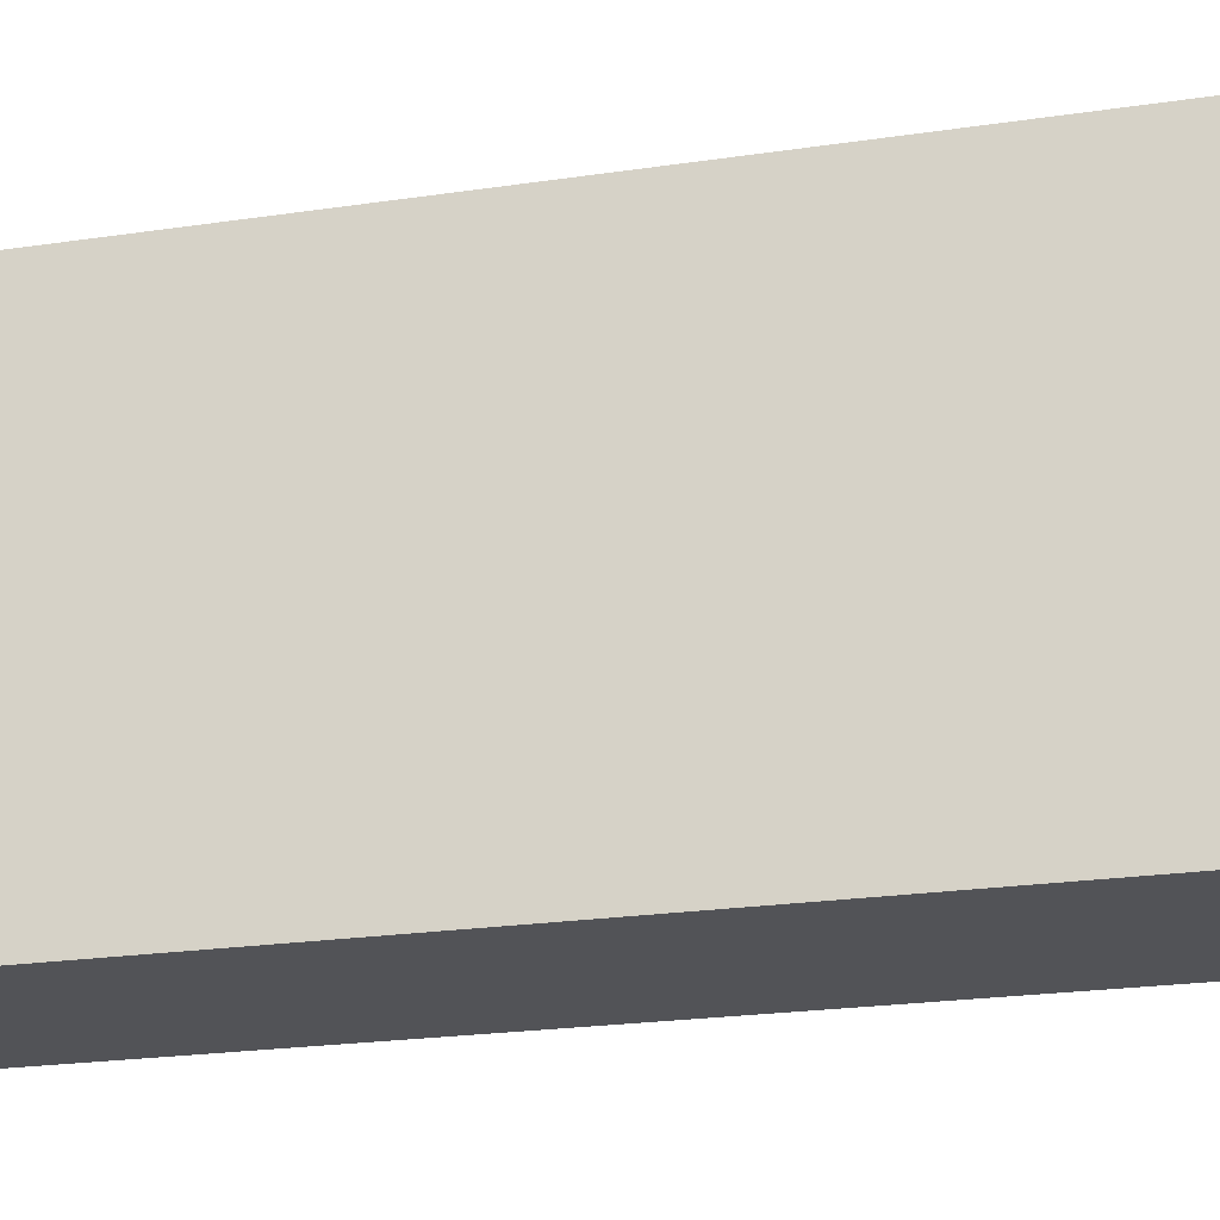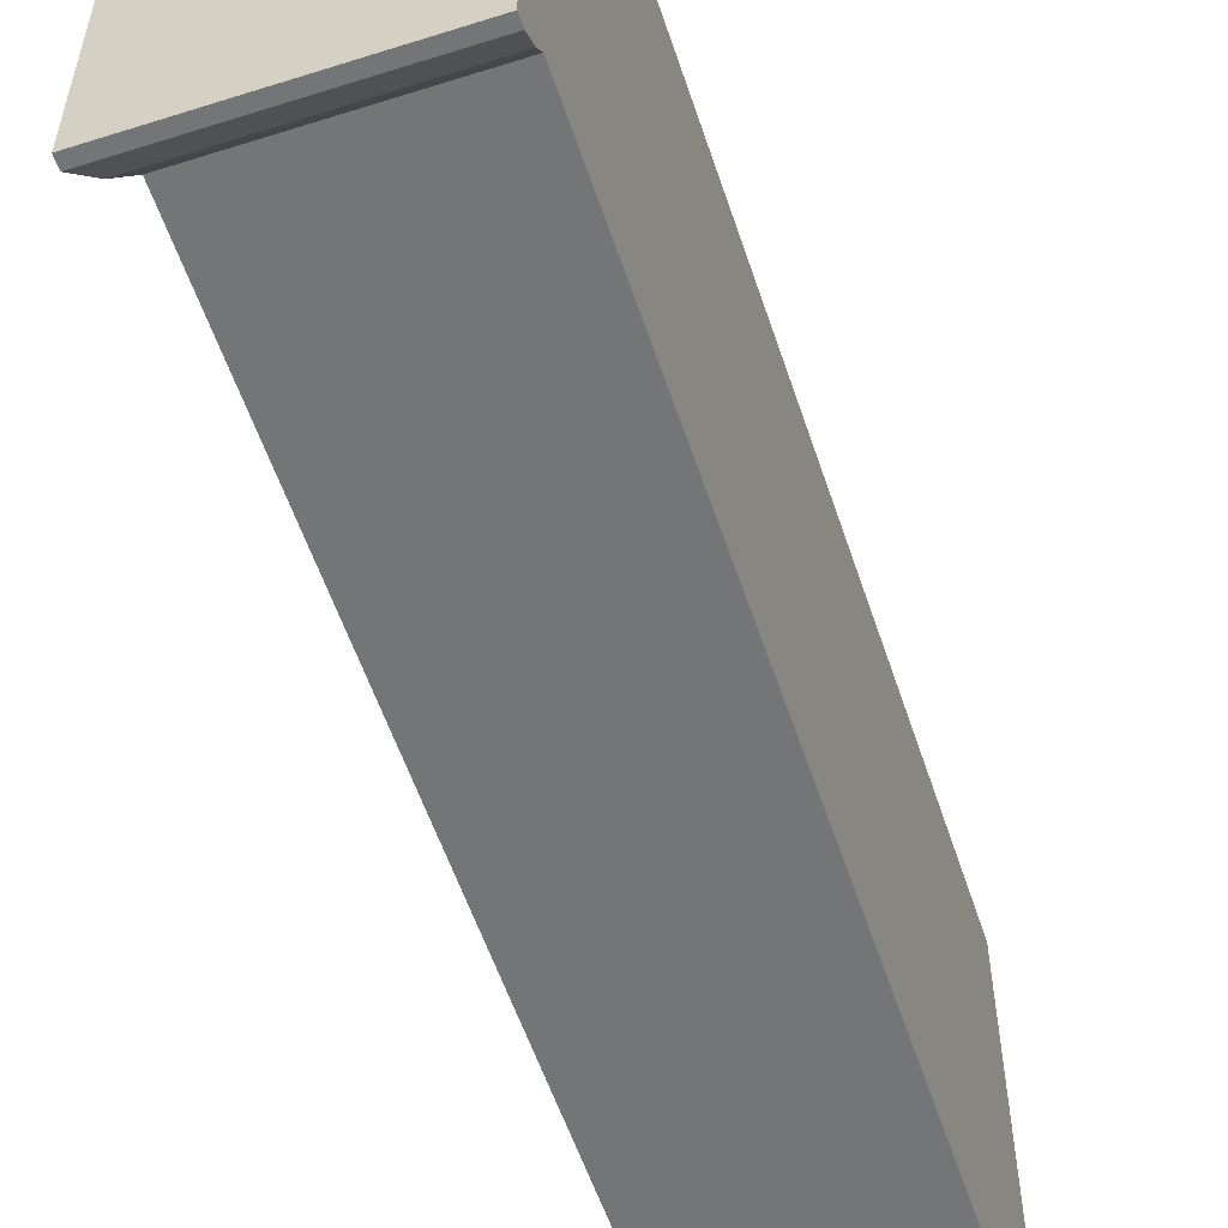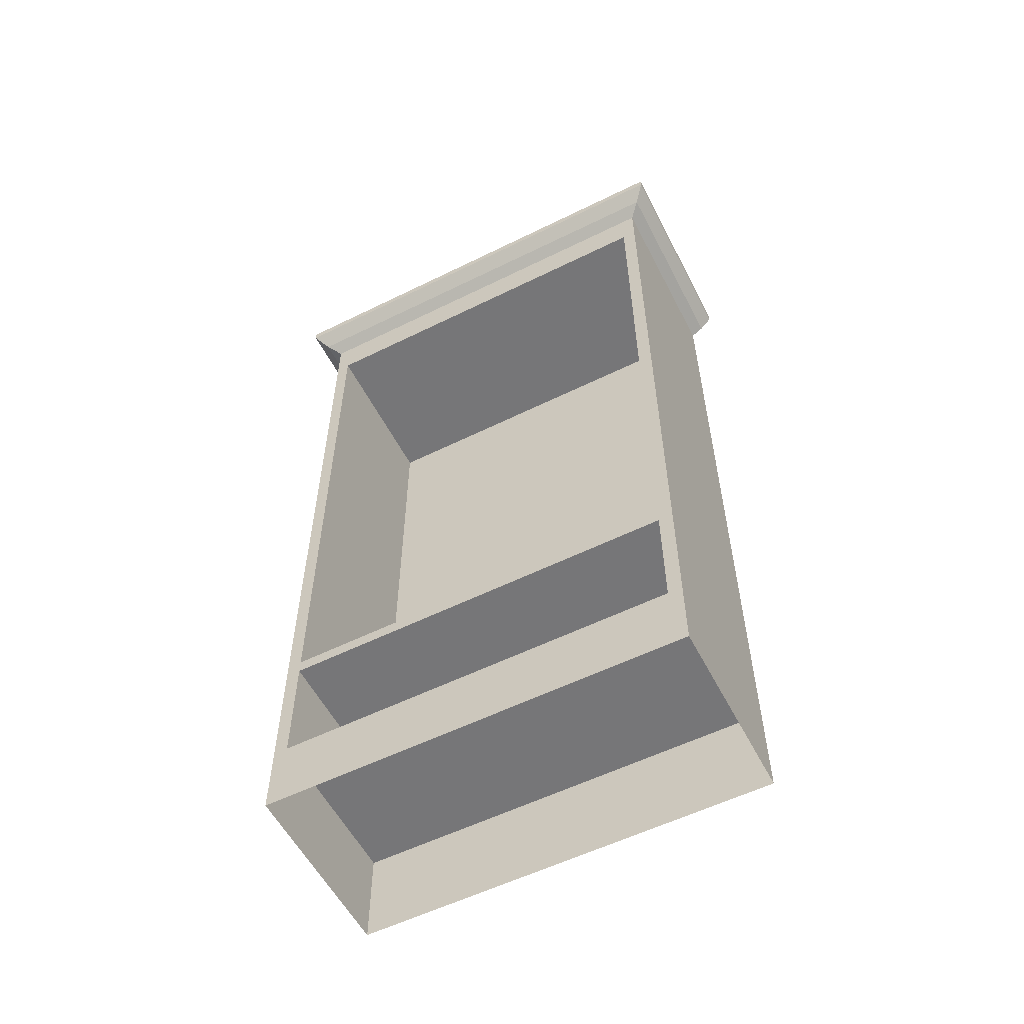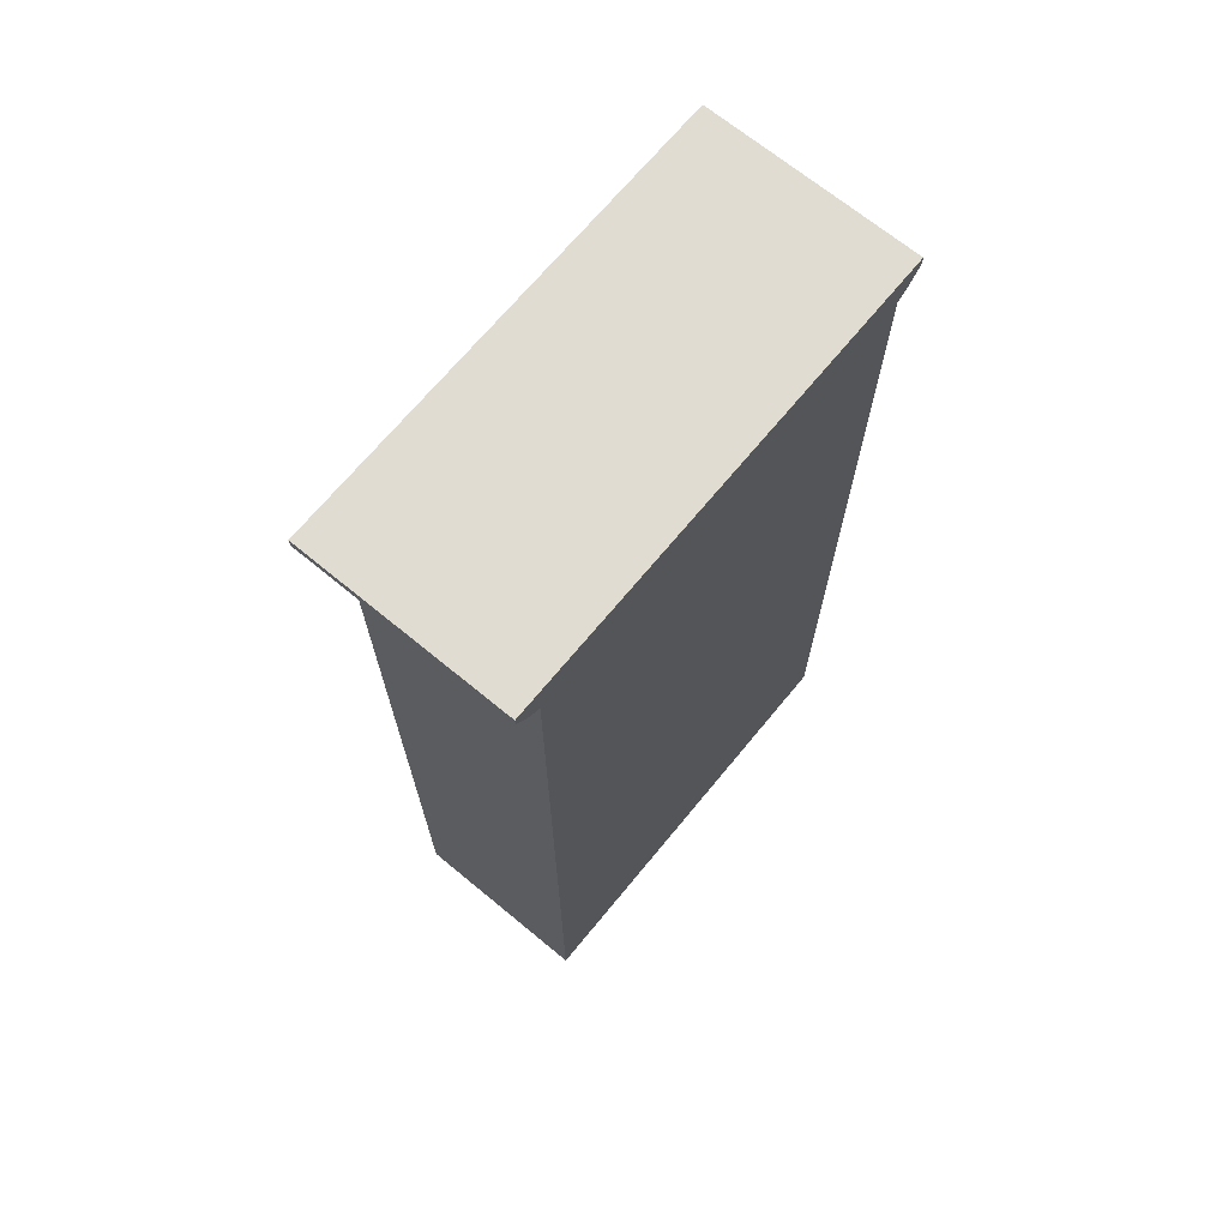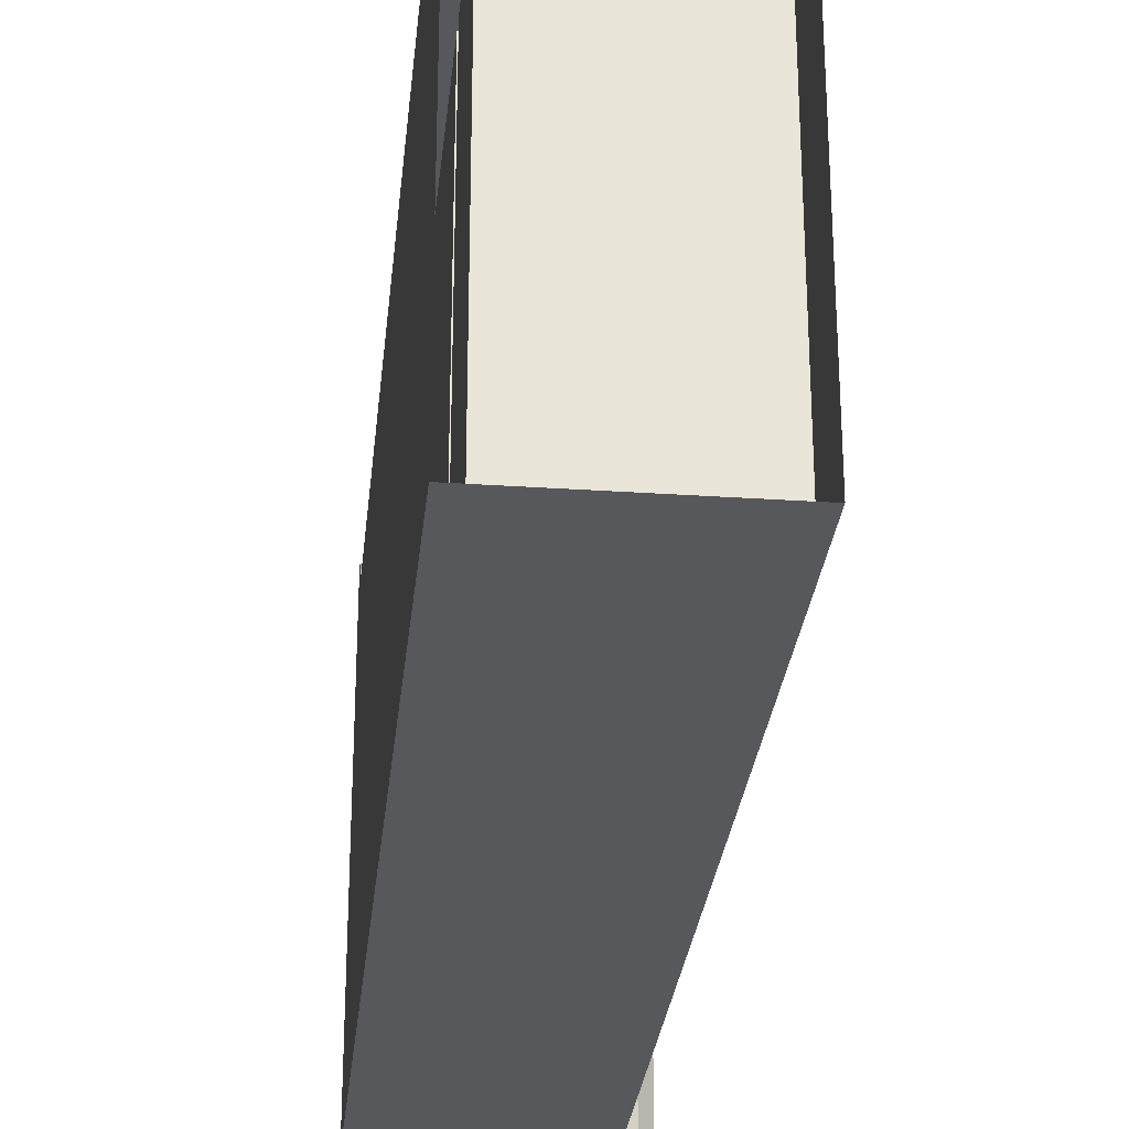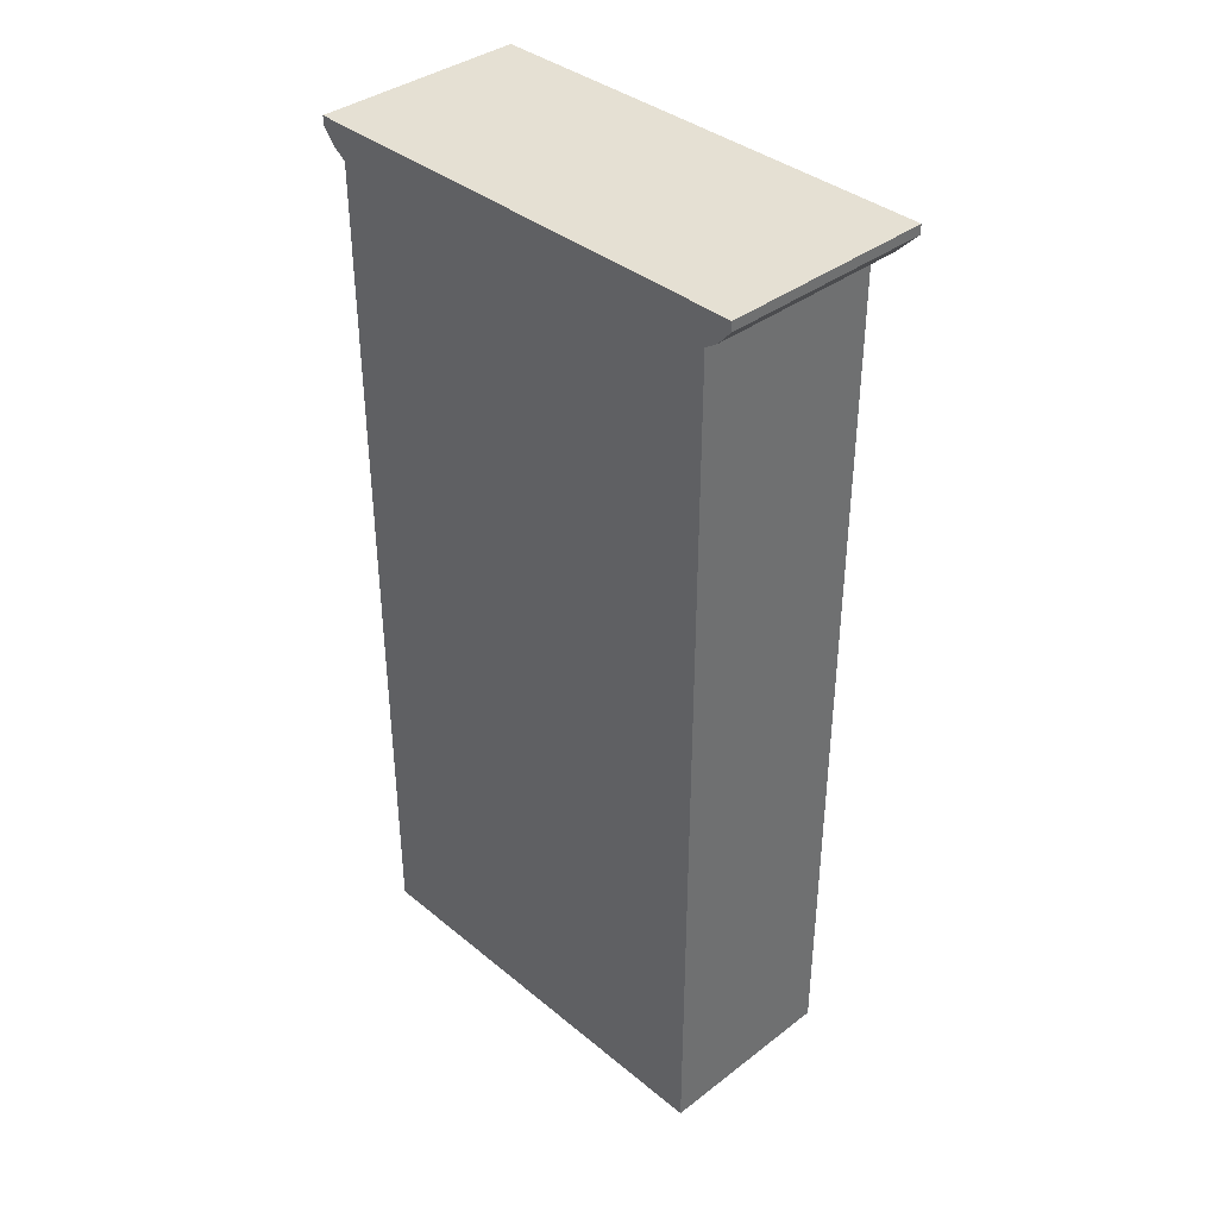
<metadata>
{"format":"obj","ext":"obj","renderer":"f3d","projection":"perspective","resolution":1024,"background":"white","views":[{"elev":-22.4,"azim":-75.5,"up":"+Z"},{"elev":-56.5,"azim":-161.7,"up":"+Z"},{"elev":-56.9,"azim":117.2,"up":"+Y"},{"elev":69.2,"azim":-140.5,"up":"+Y"},{"elev":-28.8,"azim":-5.8,"up":"+Z"},{"elev":37.9,"azim":-44.0,"up":"+Y"}]}
</metadata>
<code>
o object_static_closet_Cube
v 1 -3.158 2.462
v 1 -2.323 2.297
v 1 6.476 2.297
v -0.9316 6.476 2.297
v 1 -0.947 2.462
v -1.179 -0.947 2.462
v 1 -0.947 2.297
v -0.9316 -0.947 2.297
v -0.9316 -2.323 2.297
v 1 -0.7859 2.462
v -1.179 -0.7859 2.462
v 1 -0.7859 2.297
v 1 6.989 2.462
v -1.179 6.989 2.462
v -0.9316 -0.7859 2.297
v 1.15 7.091 2.612
v -1.179 7.091 2.612
v 1.3 7.263 2.762
v 1.3 7.375 2.762
v -1.179 7.263 2.762
v -1.179 7.375 2.762
v 1 -2.323 -2.297
v 1 6.476 -2.297
v -0.9316 6.476 -2.297
v 1 -0.947 -2.462
v -1.179 -0.947 -2.462
v 1 -0.947 -2.297
v -0.9316 -0.947 -2.297
v -0.9316 -2.323 -2.297
v 1 -0.7859 -2.462
v -1.179 -0.7859 -2.462
v 1 -0.7859 -2.297
v 1 6.989 -2.462
v -1.179 6.989 -2.462
v -0.9316 -0.7859 -2.297
v 1.15 7.091 -2.612
v -1.179 7.091 -2.612
v 1.3 7.263 -2.762
v 1.3 7.375 -2.762
v -1.179 7.263 -2.762
v -1.179 7.375 -2.762
v -1.179 -3.158 2.462
v 1 -3.158 -2.462
v -1.179 -3.158 -2.462
f 7 2 9 8
f 3 12 15 4
f 7 12 10 5
f 12 3 13 10
f 20 18 19 21
f 17 16 18 20
f 14 13 16 17
f 10 13 14 11
f 5 10 11 6
f 27 28 29 22
f 23 24 35 32
f 27 25 30 32
f 32 30 33 23
f 25 27 22 43
f 20 21 41 40
f 17 20 40 37
f 3 4 24 23
f 15 35 24 4
f 14 17 37 34
f 7 27 32 12
f 7 8 28 27
f 9 29 28 8
f 22 2 1 43
f 19 39 41 21
f 40 41 39 38
f 37 40 38 36
f 34 37 36 33
f 30 31 34 33
f 25 26 31 30
f 5 6 42 1
f 38 39 19 18
f 36 38 18 16
f 32 35 15 12
f 33 36 16 13
f 26 6 11 31
f 22 29 9 2
f 23 33 13 3
f 31 11 14 34
f 26 25 43 44
f 6 26 44 42
f 7 5 1 2

</code>
